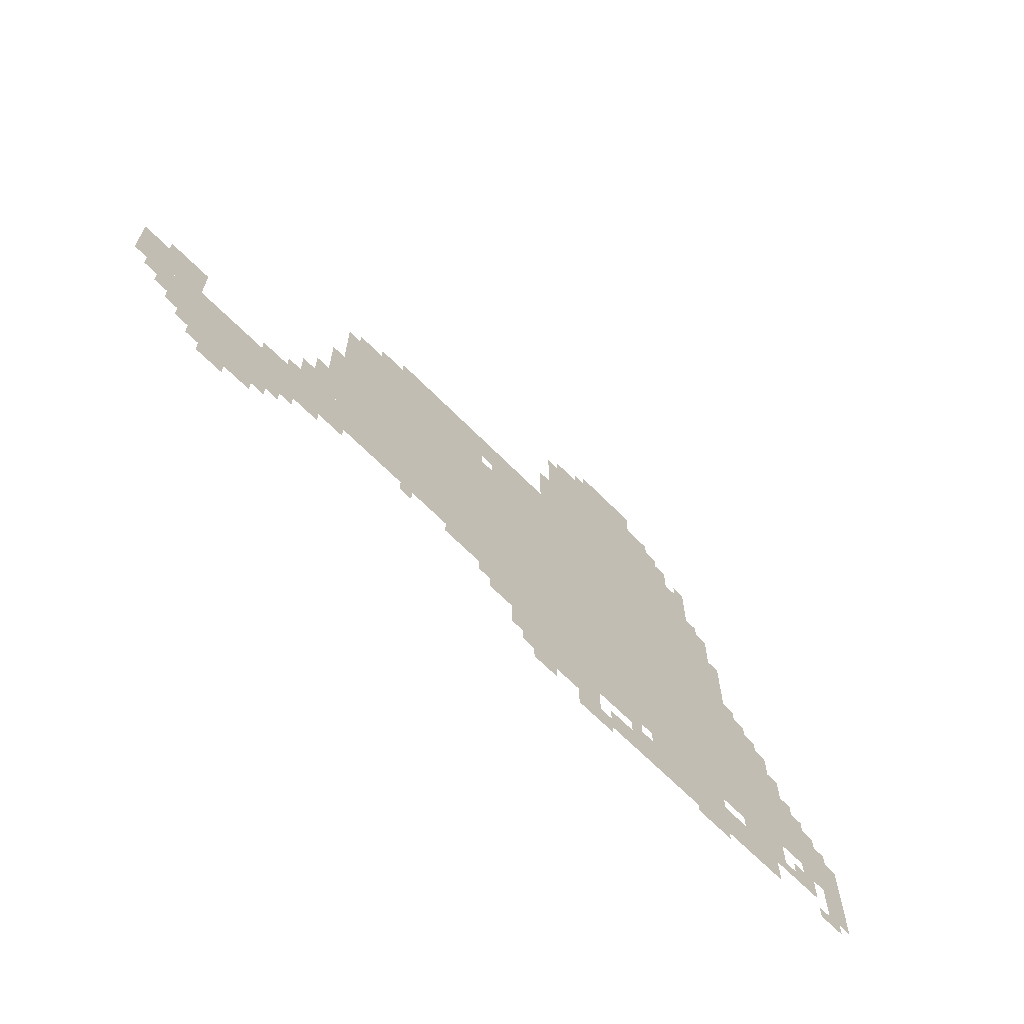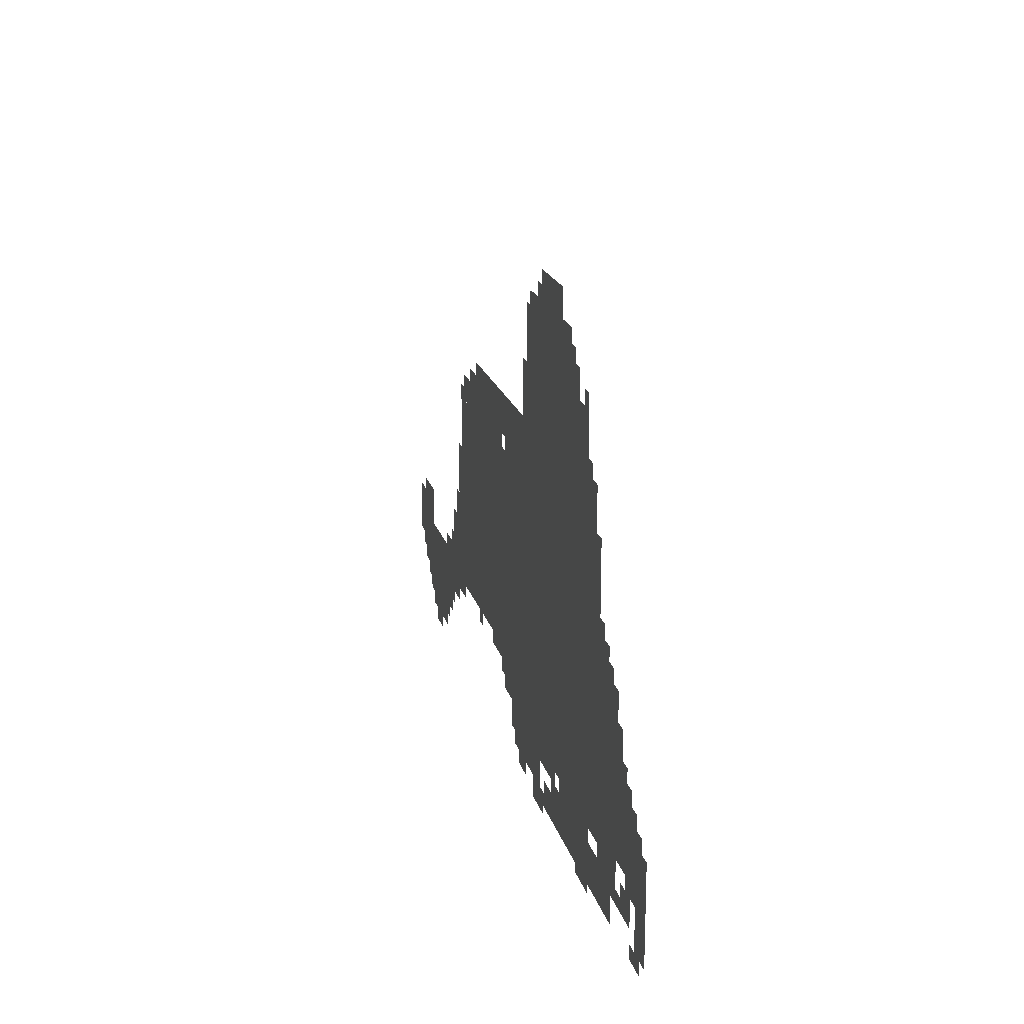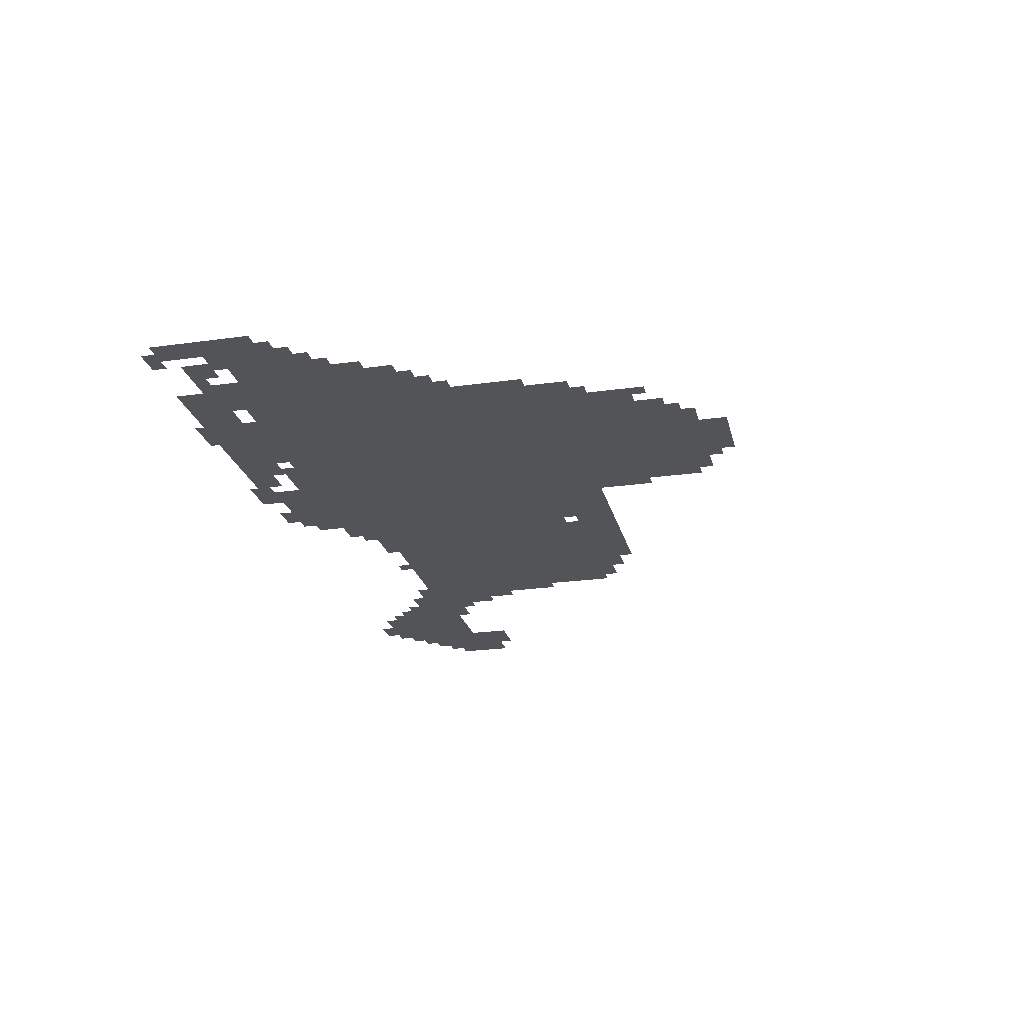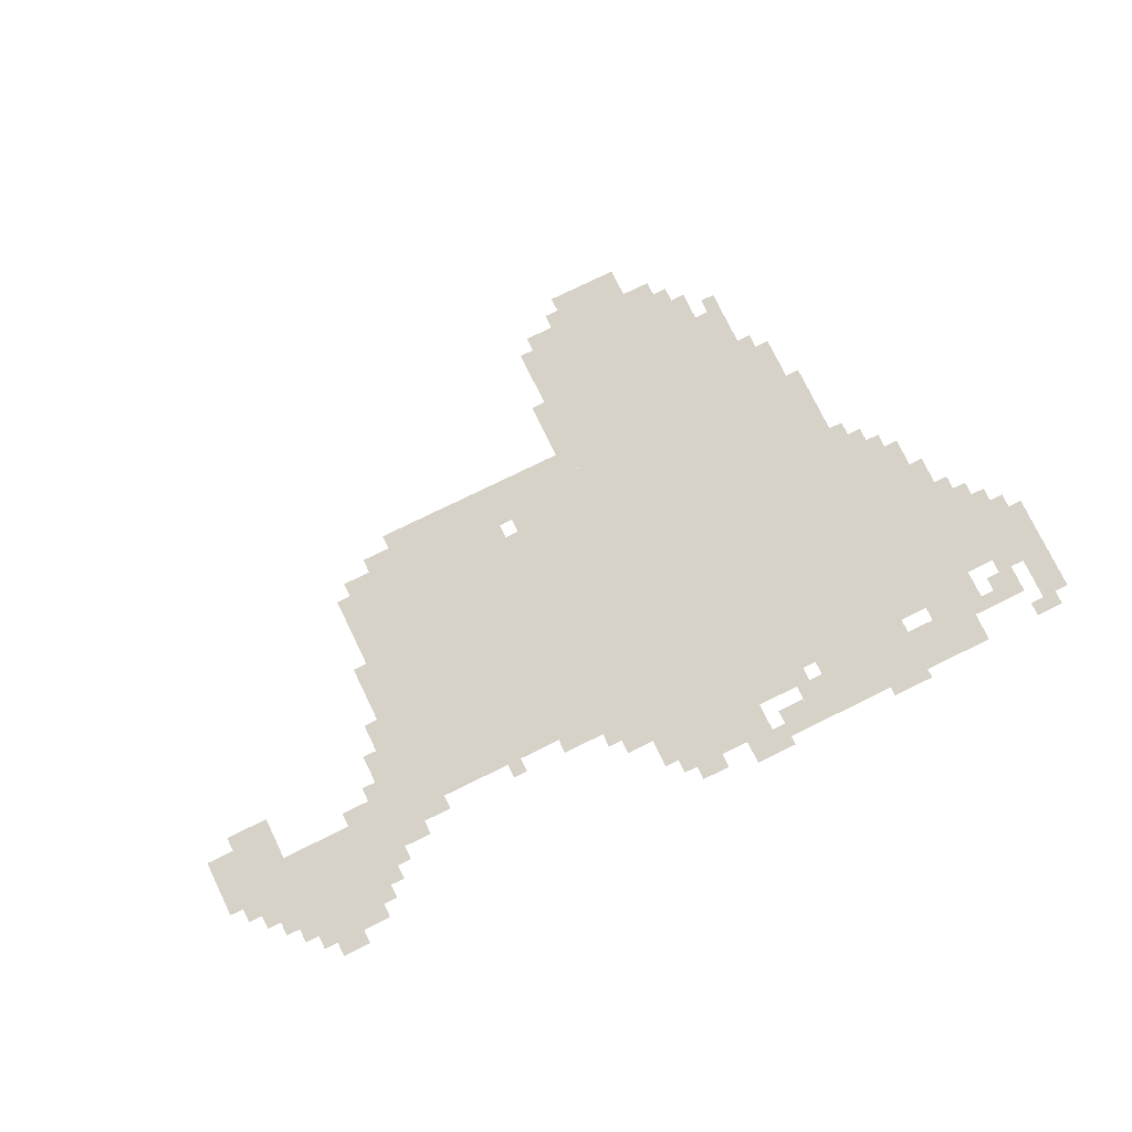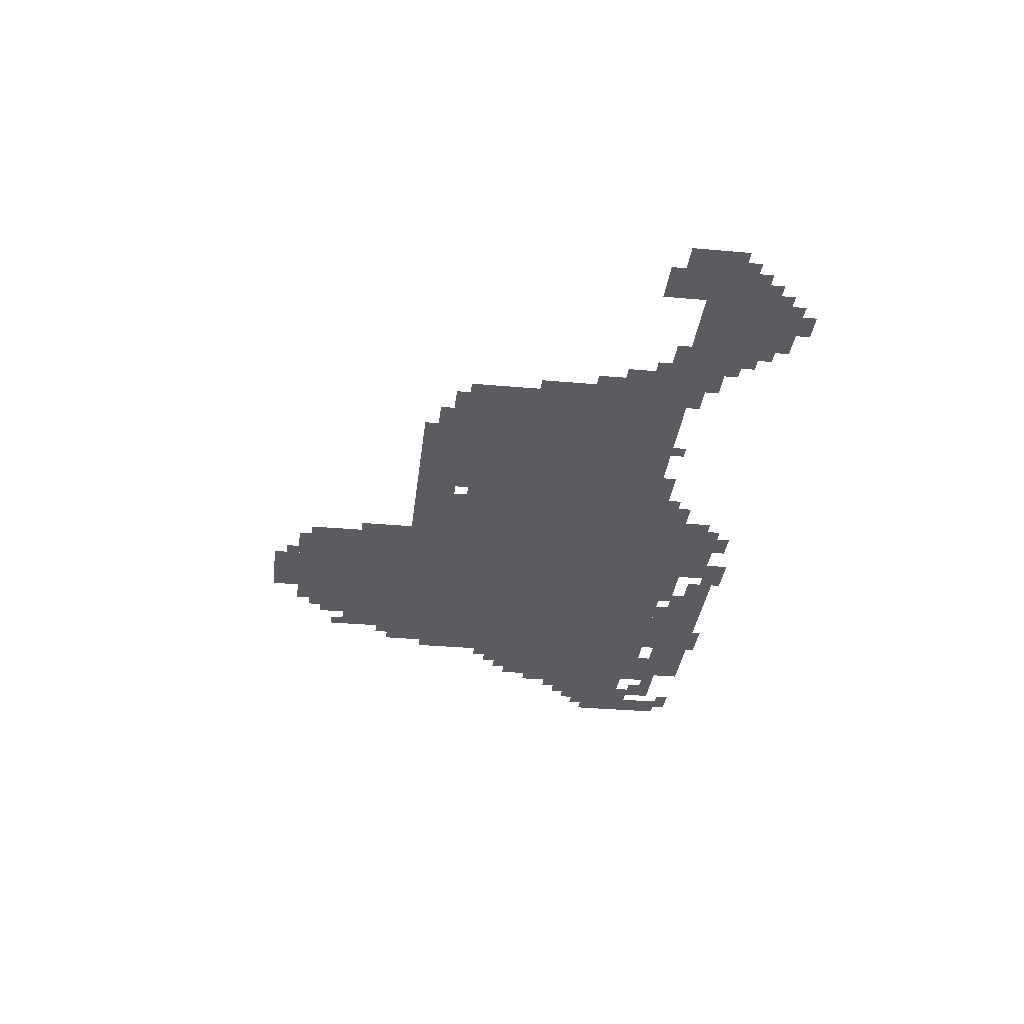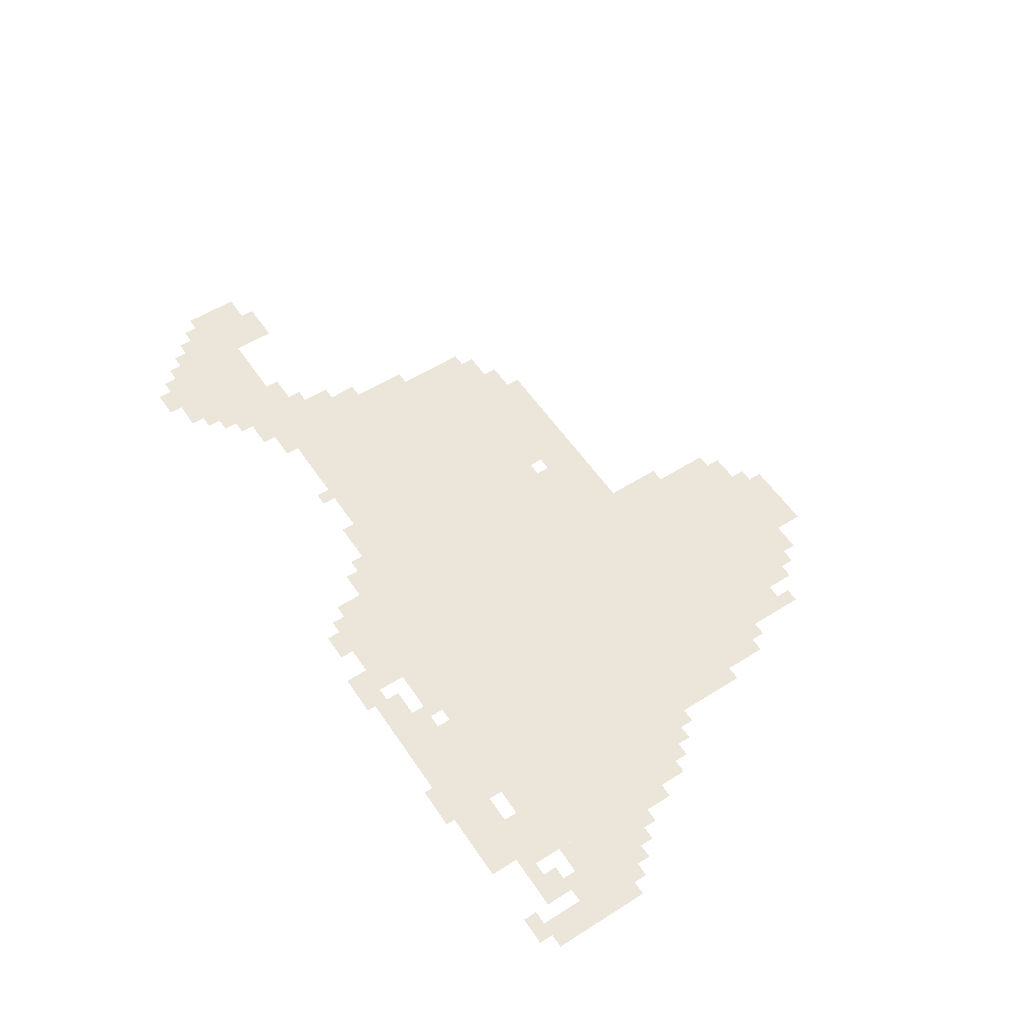
<metadata>
{"format":"obj","ext":"obj","renderer":"f3d","projection":"perspective","resolution":1024,"background":"white","views":[{"elev":-65.4,"azim":-45.7,"up":"+Y"},{"elev":19.3,"azim":76.2,"up":"+Y"},{"elev":-23.6,"azim":103.3,"up":"+Z"},{"elev":77.5,"azim":-26.0,"up":"+Z"},{"elev":-34.4,"azim":-96.8,"up":"+Z"},{"elev":55.8,"azim":56.5,"up":"+Z"}]}
</metadata>
<code>
g malilan_3_rw-mesh
v -928 245 0
v -928 725 0
v -1536 725 0
v -1536 245 0
v -320 245 0
v -320 725 0
v -928 725 0
v -928 245 0
v -512 725 0
v -512 1109 0
v -896 1109 0
v -896 725 0
v -1664 117 0
v -1664 277 0
v -1952 277 0
v -1952 117 0
v -320 149 0
v -320 245 0
v -704 245 0
v -704 149 0
v -704 149 0
v -704 245 0
v -1088 245 0
v -1088 149 0
v -192 85 0
v -192 309 0
v -320 309 0
v -320 85 0
v -192 309 0
v -192 533 0
v -320 533 0
v -320 309 0
v -896 757 0
v -896 853 0
v -1152 853 0
v -1152 757 0
v -1152 757 0
v -1152 853 0
v -1376 853 0
v -1376 757 0
v -64 181 0
v -64 341 0
v -192 341 0
v -192 181 0
v -1536 213 0
v -1536 405 0
v -1632 405 0
v -1632 213 0
v -320 21 0
v -320 117 0
v -512 117 0
v -512 21 0
v -608 1109 0
v -608 1205 0
v -768 1205 0
v -768 1109 0
v -416 853 0
v -416 1013 0
v -512 1013 0
v -512 853 0
v -512 21 0
v -512 117 0
v -672 117 0
v -672 21 0
v -416 725 0
v -416 853 0
v -512 853 0
v -512 725 0
v -1952 213 0
v -1952 341 0
v -2047 341 0
v -2047 213 0
v 0 149 0
v 0 277 0
v -64 277 0
v -64 149 0
v -768 85 0
v -768 149 0
v -896 149 0
v -896 85 0
v -896 85 0
v -896 149 0
v -1024 149 0
v -1024 85 0
v -1120 725 0
v -1120 757 0
v -1344 757 0
v -1344 725 0
v -1728 53 0
v -1728 117 0
v -1824 117 0
v -1824 53 0
v -224 21 0
v -224 85 0
v -320 85 0
v -320 21 0
v -736 0 0
v -736 53 0
v -832 53 0
v -832 0 0
v -1888 277 0
v -1888 373 0
v -1952 373 0
v -1952 277 0
v 0 53 0
v 0 149 0
v -64 149 0
v -64 53 0
v -1344 725 0
v -1344 757 0
v -1536 757 0
v -1536 725 0
v -352 789 0
v -352 885 0
v -416 885 0
v -416 789 0
v -672 21 0
v -672 85 0
v -736 85 0
v -736 21 0
v -96 85 0
v -96 149 0
v -160 149 0
v -160 85 0
v -256 533 0
v -256 597 0
v -320 597 0
v -320 533 0
v -1376 757 0
v -1376 821 0
v -1440 821 0
v -1440 757 0
v -1824 53 0
v -1824 117 0
v -1888 117 0
v -1888 53 0
v -768 53 0
v -768 85 0
v -896 85 0
v -896 53 0
v -384 117 0
v -384 149 0
v -512 149 0
v -512 117 0
v -352 725 0
v -352 789 0
v -416 789 0
v -416 725 0
v -992 725 0
v -992 757 0
v -1088 757 0
v -1088 725 0
v -512 117 0
v -512 149 0
v -608 149 0
v -608 117 0
v -896 53 0
v -896 85 0
v -992 85 0
v -992 53 0
v -896 725 0
v -896 757 0
v -992 757 0
v -992 725 0
v -1536 501 0
v -1536 597 0
v -1568 597 0
v -1568 501 0
v -1536 405 0
v -1536 501 0
v -1568 501 0
v -1568 405 0
v -1632 245 0
v -1632 341 0
v -1664 341 0
v -1664 245 0
v -1632 149 0
v -1632 245 0
v -1664 245 0
v -1664 149 0
v -128 341 0
v -128 405 0
v -160 405 0
v -160 341 0
v -320 725 0
v -320 789 0
v -352 789 0
v -352 725 0
v -480 1013 0
v -480 1077 0
v -512 1077 0
v -512 1013 0
v -1440 757 0
v -1440 789 0
v -1504 789 0
v -1504 757 0
v -1568 405 0
v -1568 469 0
v -1600 469 0
v -1600 405 0
v -1664 277 0
v -1664 309 0
v -1728 309 0
v -1728 277 0
v -32 21 0
v -32 53 0
v -96 53 0
v -96 21 0
v -896 21 0
v -896 53 0
v -960 53 0
v -960 21 0
v -1792 21 0
v -1792 53 0
v -1856 53 0
v -1856 21 0
v -1568 181 0
v -1568 213 0
v -1632 213 0
v -1632 181 0
v -1952 149 0
v -1952 213 0
v -1984 213 0
v -1984 149 0
v -64 149 0
v -64 181 0
v -128 181 0
v -128 149 0
v -544 1109 0
v -544 1141 0
v -608 1141 0
v -608 1109 0
v -1088 213 0
v -1088 245 0
v -1152 245 0
v -1152 213 0
v -1152 213 0
v -1152 245 0
v -1216 245 0
v -1216 213 0
v -160 405 0
v -160 469 0
v -192 469 0
v -192 405 0
v -896 917 0
v -896 981 0
v -928 981 0
v -928 917 0
v -896 853 0
v -896 917 0
v -928 917 0
v -928 853 0
v -640 117 0
v -640 149 0
v -704 149 0
v -704 117 0
v -160 341 0
v -160 405 0
v -192 405 0
v -192 341 0
v -384 0 0
v -384 21 0
v -448 21 0
v -448 0 0
v -704 117 0
v -704 149 0
v -768 149 0
v -768 117 0
v -768 1109 0
v -768 1141 0
v -832 1141 0
v -832 1109 0
v -1088 181 0
v -1088 213 0
v -1120 213 0
v -1120 181 0
v -1504 213 0
v -1504 245 0
v -1536 245 0
v -1536 213 0
v -1312 213 0
v -1312 245 0
v -1344 245 0
v -1344 213 0
v -32 277 0
v -32 309 0
v -64 309 0
v -64 277 0
v -1888 85 0
v -1888 117 0
v -1920 117 0
v -1920 85 0
v -1696 85 0
v -1696 117 0
v -1728 117 0
v -1728 85 0
v -1984 181 0
v -1984 213 0
v -2016 213 0
v -2016 181 0
v -160 85 0
v -160 117 0
v -192 117 0
v -192 85 0
v -1952 341 0
v -1952 373 0
v -1984 373 0
v -1984 341 0
v -768 1141 0
v -768 1173 0
v -800 1173 0
v -800 1141 0
v -416 1013 0
v -416 1045 0
v -448 1045 0
v -448 1013 0
v -448 0 0
v -448 21 0
v -480 21 0
v -480 0 0
v -832 1109 0
v -832 1141 0
v -864 1141 0
v -864 1109 0
v -224 533 0
v -224 565 0
v -256 565 0
v -256 533 0
v -96 341 0
v -96 373 0
v -128 373 0
v -128 341 0
v -384 885 0
v -384 917 0
v -416 917 0
v -416 885 0
v -288 597 0
v -288 629 0
v -320 629 0
v -320 597 0
g malilan_3_rw-mesh_0
f 3 2 1
f 1 4 3
f 7 6 5
f 5 8 7
f 11 10 9
f 9 12 11
f 15 14 13
f 13 16 15
f 19 18 17
f 17 20 19
f 23 22 21
f 21 24 23
f 27 26 25
f 25 28 27
f 31 30 29
f 29 32 31
f 35 34 33
f 33 36 35
f 39 38 37
f 37 40 39
f 43 42 41
f 41 44 43
f 47 46 45
f 45 48 47
f 51 50 49
f 49 52 51
f 55 54 53
f 53 56 55
f 59 58 57
f 57 60 59
f 63 62 61
f 61 64 63
f 67 66 65
f 65 68 67
f 71 70 69
f 69 72 71
f 75 74 73
f 73 76 75
f 79 78 77
f 77 80 79
f 83 82 81
f 81 84 83
f 87 86 85
f 85 88 87
f 91 90 89
f 89 92 91
f 95 94 93
f 93 96 95
f 99 98 97
f 97 100 99
f 103 102 101
f 101 104 103
f 107 106 105
f 105 108 107
f 111 110 109
f 109 112 111
f 115 114 113
f 113 116 115
f 119 118 117
f 117 120 119
f 123 122 121
f 121 124 123
f 127 126 125
f 125 128 127
f 131 130 129
f 129 132 131
f 135 134 133
f 133 136 135
f 139 138 137
f 137 140 139
f 143 142 141
f 141 144 143
f 147 146 145
f 145 148 147
f 151 150 149
f 149 152 151
f 155 154 153
f 153 156 155
f 159 158 157
f 157 160 159
f 163 162 161
f 161 164 163
f 167 166 165
f 165 168 167
f 171 170 169
f 169 172 171
f 175 174 173
f 173 176 175
f 179 178 177
f 177 180 179
f 183 182 181
f 181 184 183
f 187 186 185
f 185 188 187
f 191 190 189
f 189 192 191
f 195 194 193
f 193 196 195
f 199 198 197
f 197 200 199
f 203 202 201
f 201 204 203
f 207 206 205
f 205 208 207
f 211 210 209
f 209 212 211
f 215 214 213
f 213 216 215
f 219 218 217
f 217 220 219
f 223 222 221
f 221 224 223
f 227 226 225
f 225 228 227
f 231 230 229
f 229 232 231
f 235 234 233
f 233 236 235
f 239 238 237
f 237 240 239
f 243 242 241
f 241 244 243
f 247 246 245
f 245 248 247
f 251 250 249
f 249 252 251
f 255 254 253
f 253 256 255
f 259 258 257
f 257 260 259
f 263 262 261
f 261 264 263
f 267 266 265
f 265 268 267
f 271 270 269
f 269 272 271
f 275 274 273
f 273 276 275
f 279 278 277
f 277 280 279
f 283 282 281
f 281 284 283
f 287 286 285
f 285 288 287
f 291 290 289
f 289 292 291
f 295 294 293
f 293 296 295
f 299 298 297
f 297 300 299
f 303 302 301
f 301 304 303
f 307 306 305
f 305 308 307
f 311 310 309
f 309 312 311
f 315 314 313
f 313 316 315
f 319 318 317
f 317 320 319
f 323 322 321
f 321 324 323
f 327 326 325
f 325 328 327
f 331 330 329
f 329 332 331
f 335 334 333
f 333 336 335
f 339 338 337
f 337 340 339

</code>
